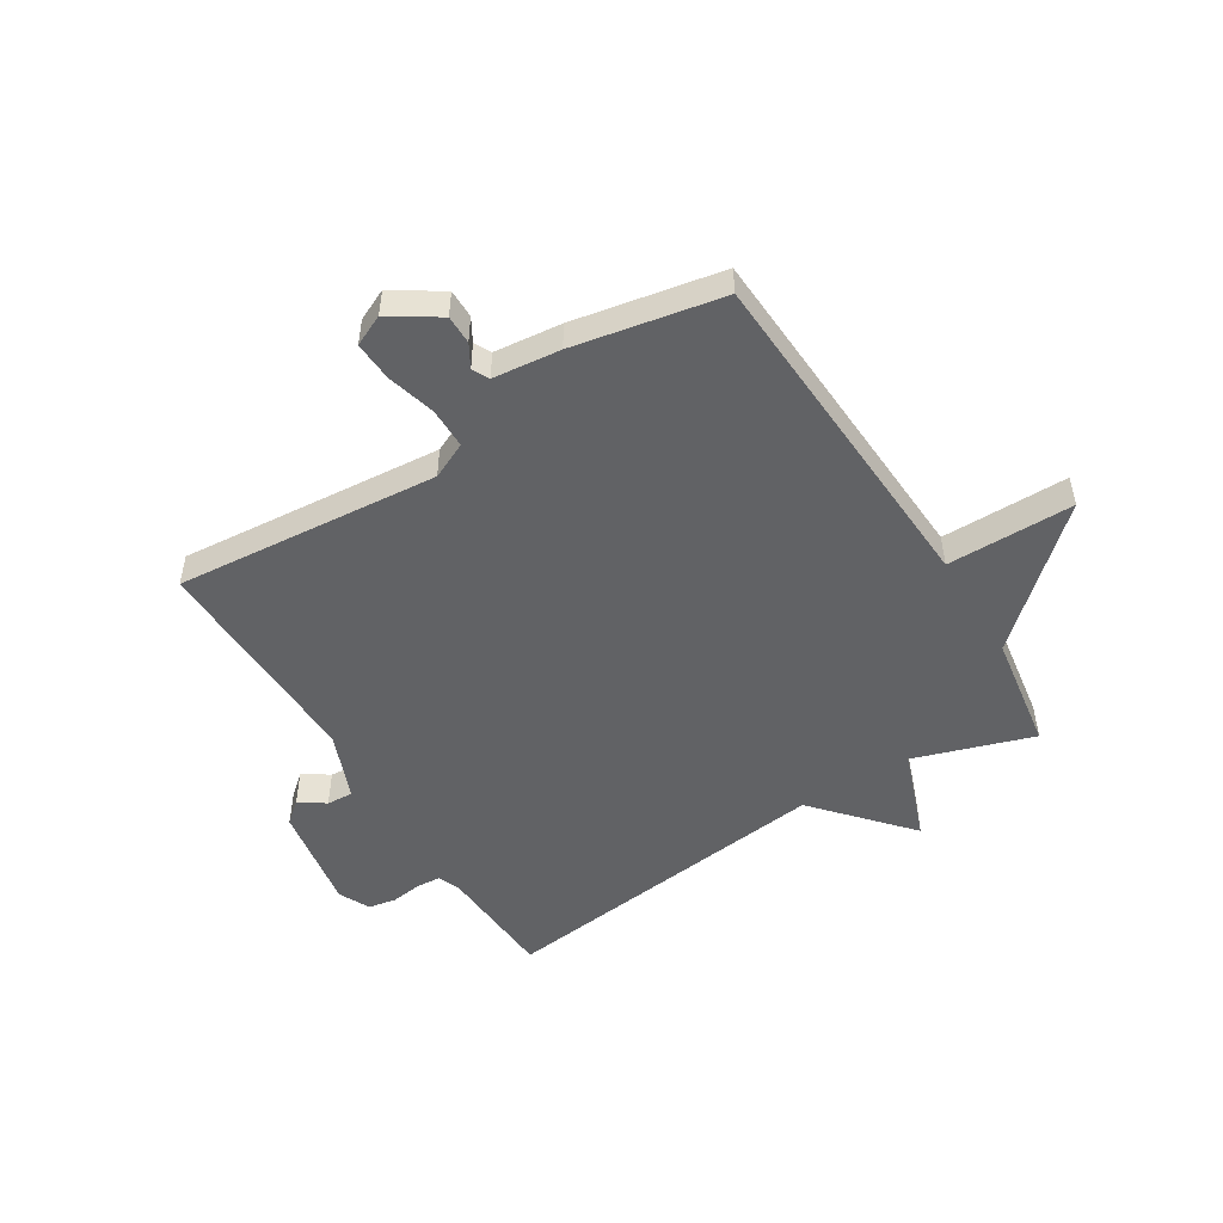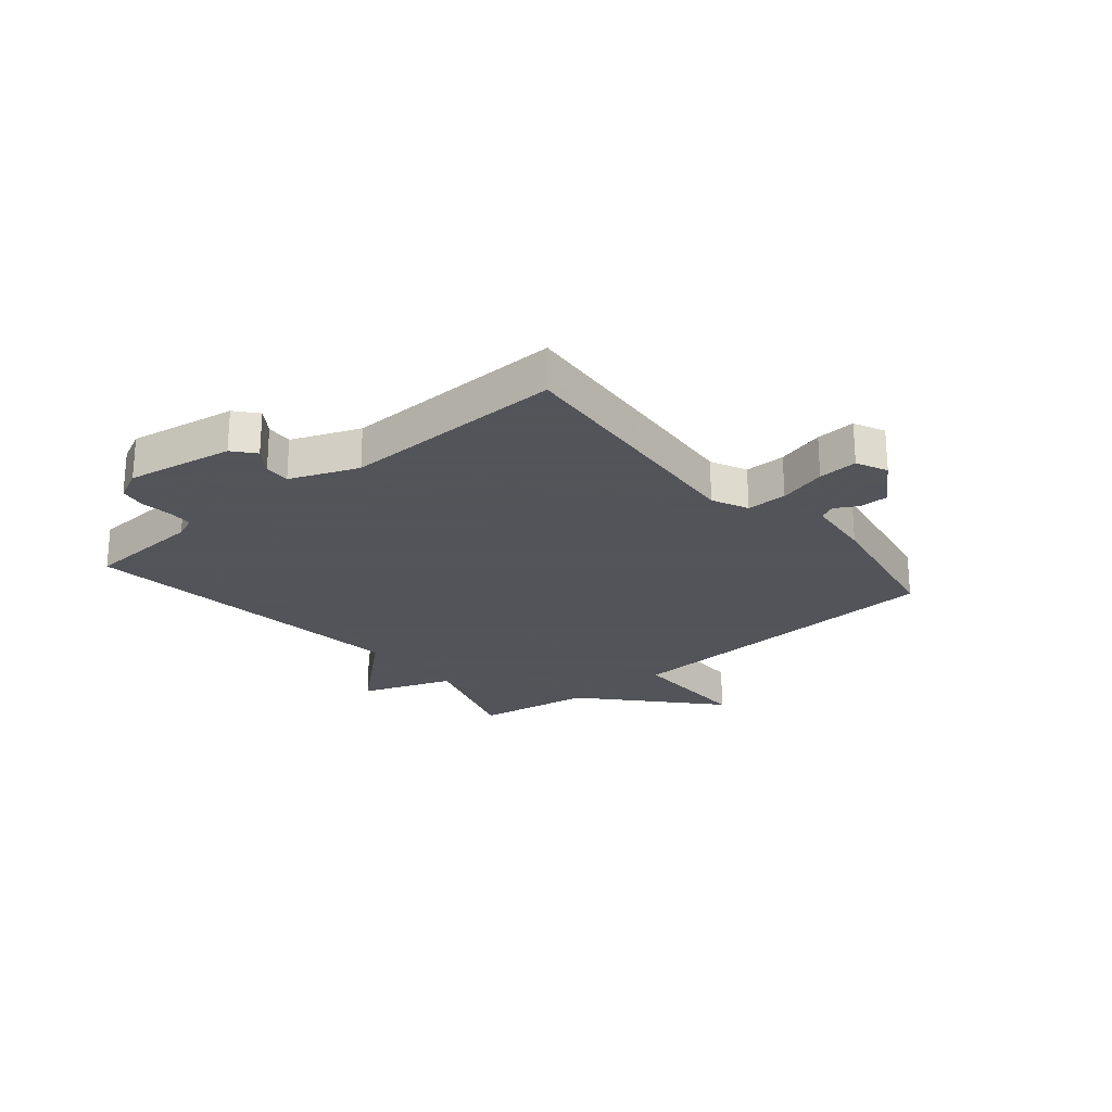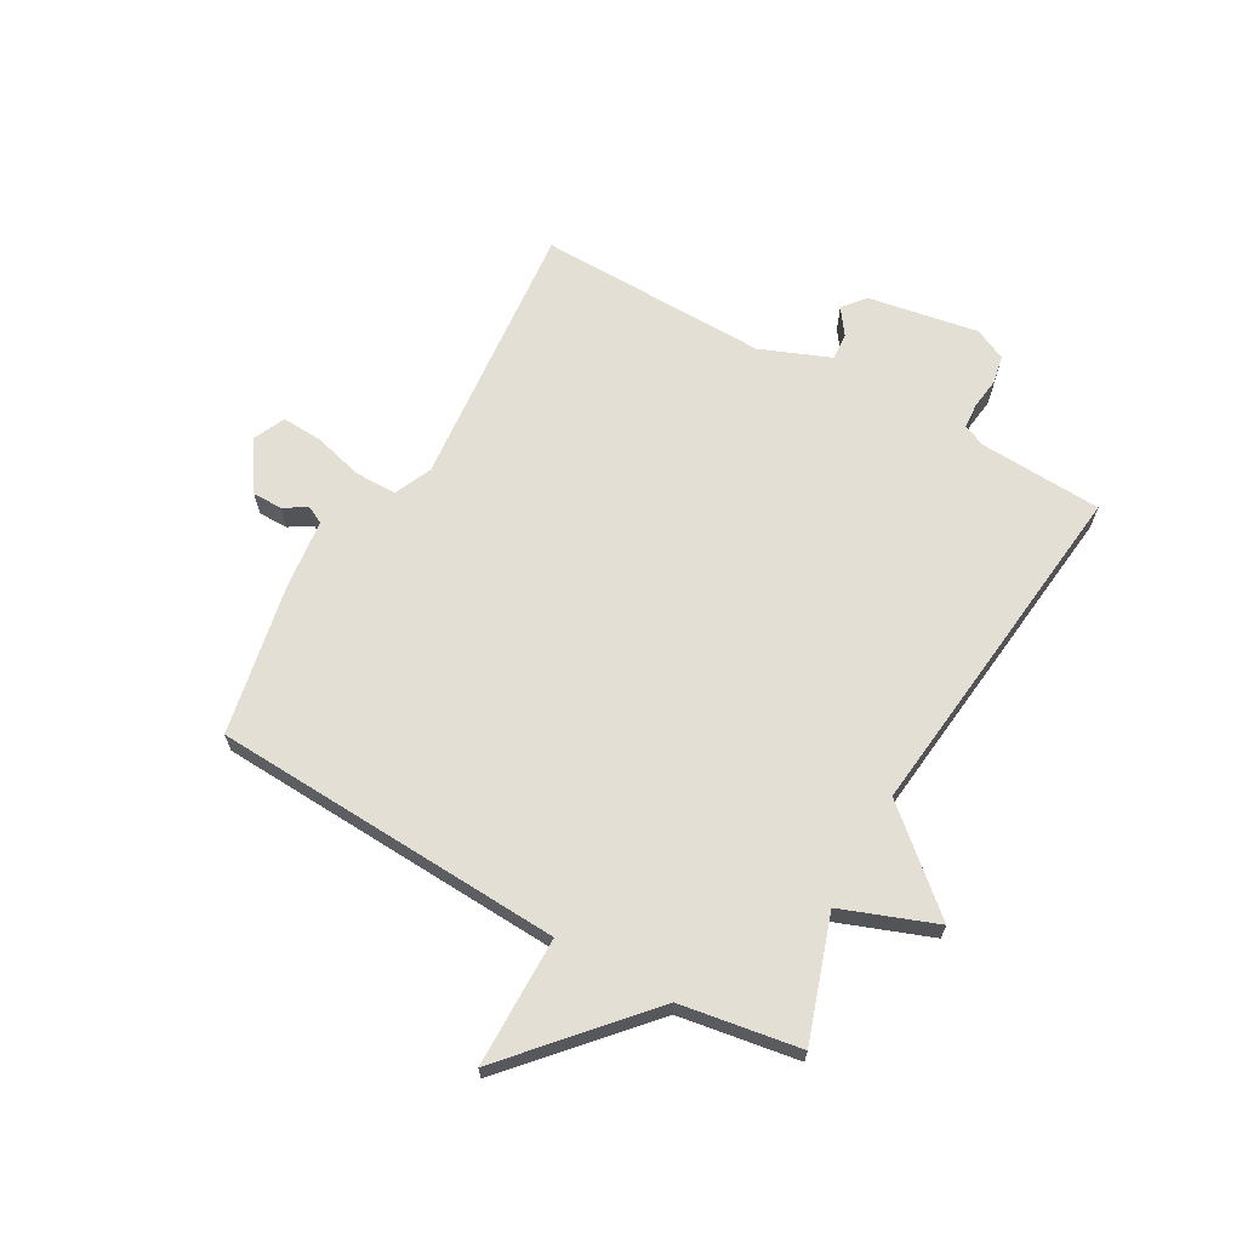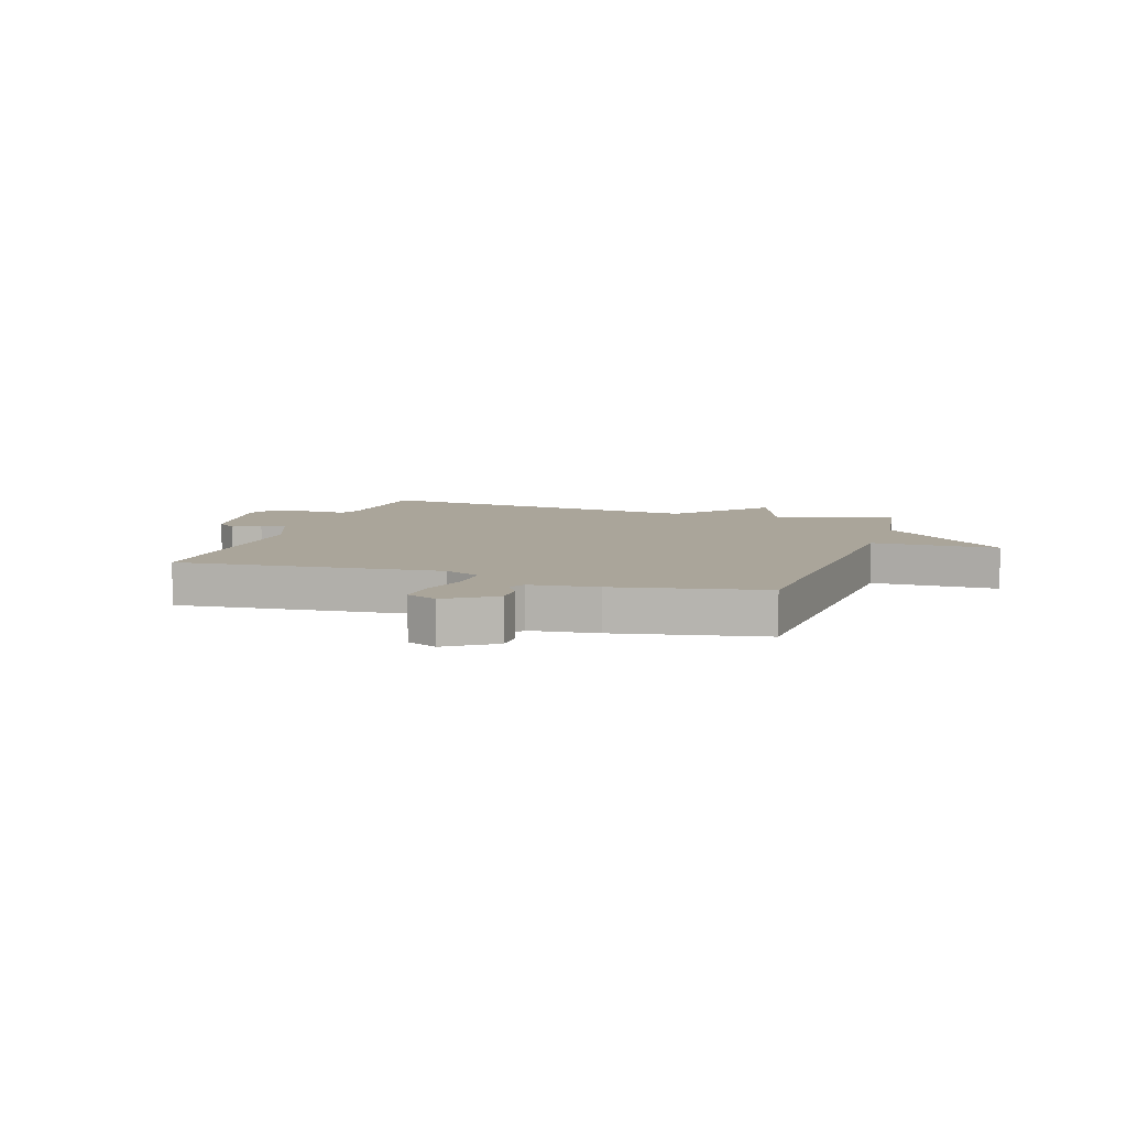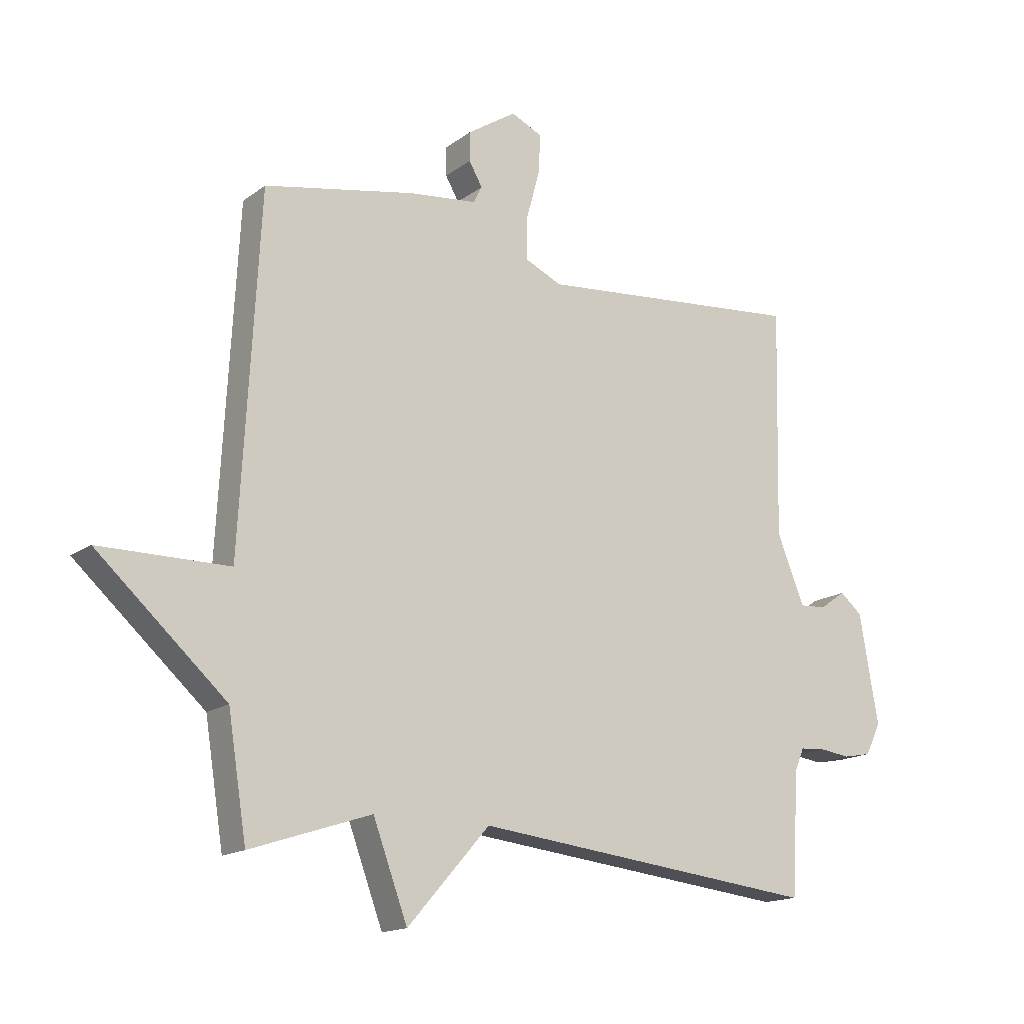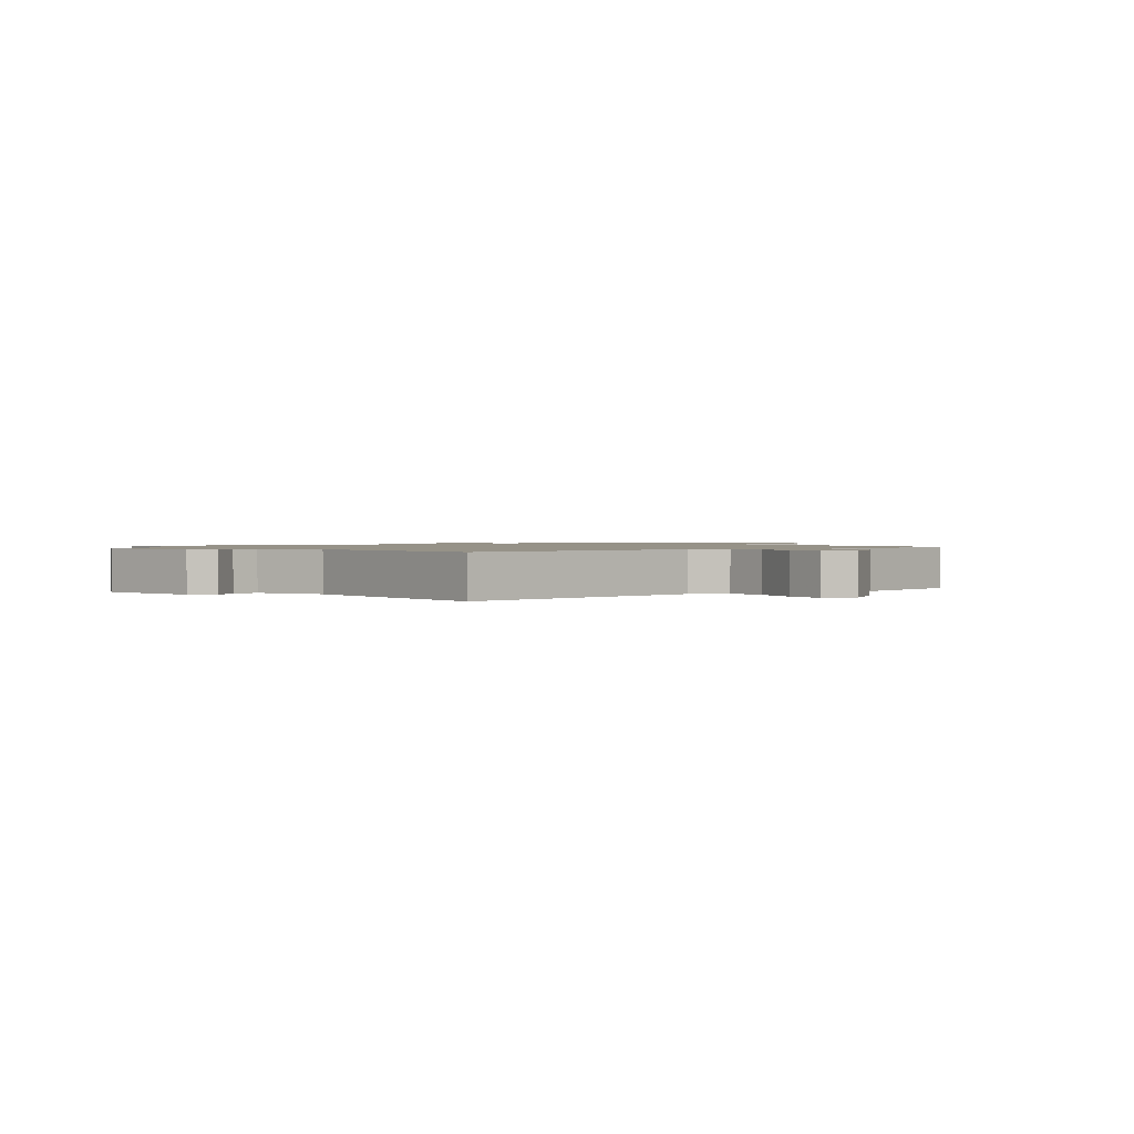
<metadata>
{"format":"obj","ext":"obj","renderer":"f3d","projection":"perspective","resolution":1024,"background":"white","views":[{"elev":-50.6,"azim":31.9,"up":"+Y"},{"elev":-23.9,"azim":-49.9,"up":"+Y"},{"elev":66.3,"azim":119.2,"up":"+Y"},{"elev":7.7,"azim":17.9,"up":"+Y"},{"elev":-15.8,"azim":145.9,"up":"+Z"},{"elev":1.2,"azim":-38.9,"up":"+Y"}]}
</metadata>
<code>
v -0.5 0.07 -0.5
v -0.512 0.07 -0.292
v -0.528 0.07 -0.253
v -0.571 0.07 -0.25
v -0.624 0.07 -0.257
v -0.672 0.07 -0.248
v -0.698 0.07 -0.194
v -0.666 0.07 -0.007
v -0.628 0.07 0.025
v -0.584 0.07 -0.006
v -0.538 0.07 -0.009
v -0.491 0.07 0.109
v -0.5 0.07 0.5
v -0.041 0.07 0.459
v 0.022 0.07 0.488
v 0.022 0.07 0.559
v -0.001 0.07 0.643
v -0.005 0.07 0.712
v 0.049 0.07 0.737
v 0.133 0.07 0.682
v 0.133 0.07 0.632
v 0.11 0.07 0.592
v 0.125 0.07 0.563
v 0.242 0.07 0.55
v 0.5 0.07 0.5
v 0.532 0.07 -0.097
v 0.753 0.07 -0.098
v 0.532 0.07 -0.297
v 0.5 0.07 -0.5
v 0.293 0.07 -0.432
v 0.234 0.07 -0.592
v 0.093 0.07 -0.432
v -0.5 0 -0.5
v -0.512 0 -0.292
v -0.528 0 -0.253
v -0.571 0 -0.25
v -0.624 0 -0.257
v -0.672 0 -0.248
v -0.698 0 -0.194
v -0.666 0 -0.007
v -0.628 0 0.025
v -0.584 0 -0.006
v -0.538 0 -0.009
v -0.491 0 0.109
v -0.5 0 0.5
v -0.041 0 0.459
v 0.022 0 0.488
v 0.022 0 0.559
v -0.001 0 0.643
v -0.005 0 0.712
v 0.049 0 0.737
v 0.133 0 0.682
v 0.133 0 0.632
v 0.11 0 0.592
v 0.125 0 0.563
v 0.242 0 0.55
v 0.5 0 0.5
v 0.532 0 -0.097
v 0.753 0 -0.098
v 0.532 0 -0.297
v 0.5 0 -0.5
v 0.293 0 -0.432
v 0.234 0 -0.592
v 0.093 0 -0.432
f 30 31 32
f 28 29 30
f 28 30 32
f 27 28 32
f 26 27 32
f 32 1 2
f 26 32 2
f 25 26 2
f 24 25 2
f 23 24 2
f 20 21 22
f 19 20 22
f 18 19 22
f 17 18 22
f 16 17 22
f 15 16 22 23
f 12 13 14
f 11 12 14 15
f 8 9 10
f 7 8 10
f 6 7 10
f 5 6 10
f 4 5 10
f 3 4 10 11
f 11 15 23
f 3 11 23
f 2 3 23
f 64 63 62
f 62 61 60
f 64 62 60
f 64 60 59
f 64 59 58
f 34 33 64
f 34 64 58
f 34 58 57
f 34 57 56
f 34 56 55
f 54 53 52
f 54 52 51
f 54 51 50
f 54 50 49
f 54 49 48
f 55 54 48 47
f 46 45 44
f 47 46 44 43
f 42 41 40
f 42 40 39
f 42 39 38
f 42 38 37
f 42 37 36
f 43 42 36 35
f 55 47 43
f 55 43 35
f 55 35 34
f 1 33 34 2
f 2 34 35 3
f 3 35 36 4
f 4 36 37 5
f 5 37 38 6
f 6 38 39 7
f 7 39 40 8
f 8 40 41 9
f 9 41 42 10
f 10 42 43 11
f 11 43 44 12
f 12 44 45 13
f 13 45 46 14
f 14 46 47 15
f 15 47 48 16
f 16 48 49 17
f 17 49 50 18
f 18 50 51 19
f 19 51 52 20
f 20 52 53 21
f 21 53 54 22
f 22 54 55 23
f 23 55 56 24
f 24 56 57 25
f 25 57 58 26
f 26 58 59 27
f 27 59 60 28
f 28 60 61 29
f 29 61 62 30
f 30 62 63 31
f 31 63 64 32
f 32 64 33 1

</code>
